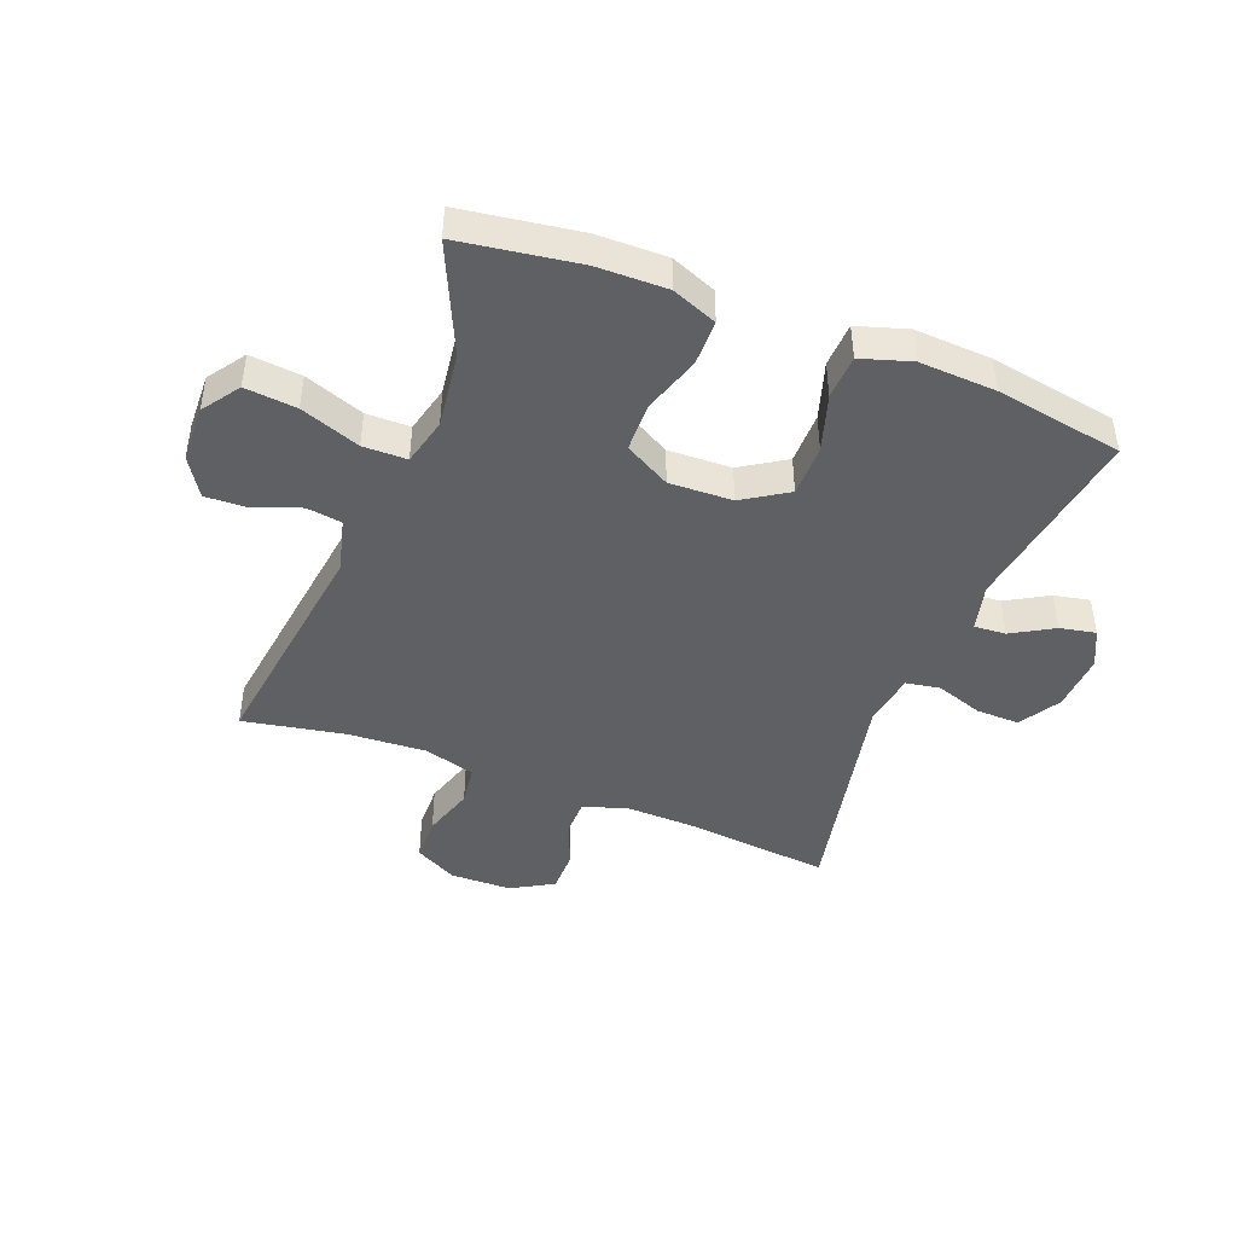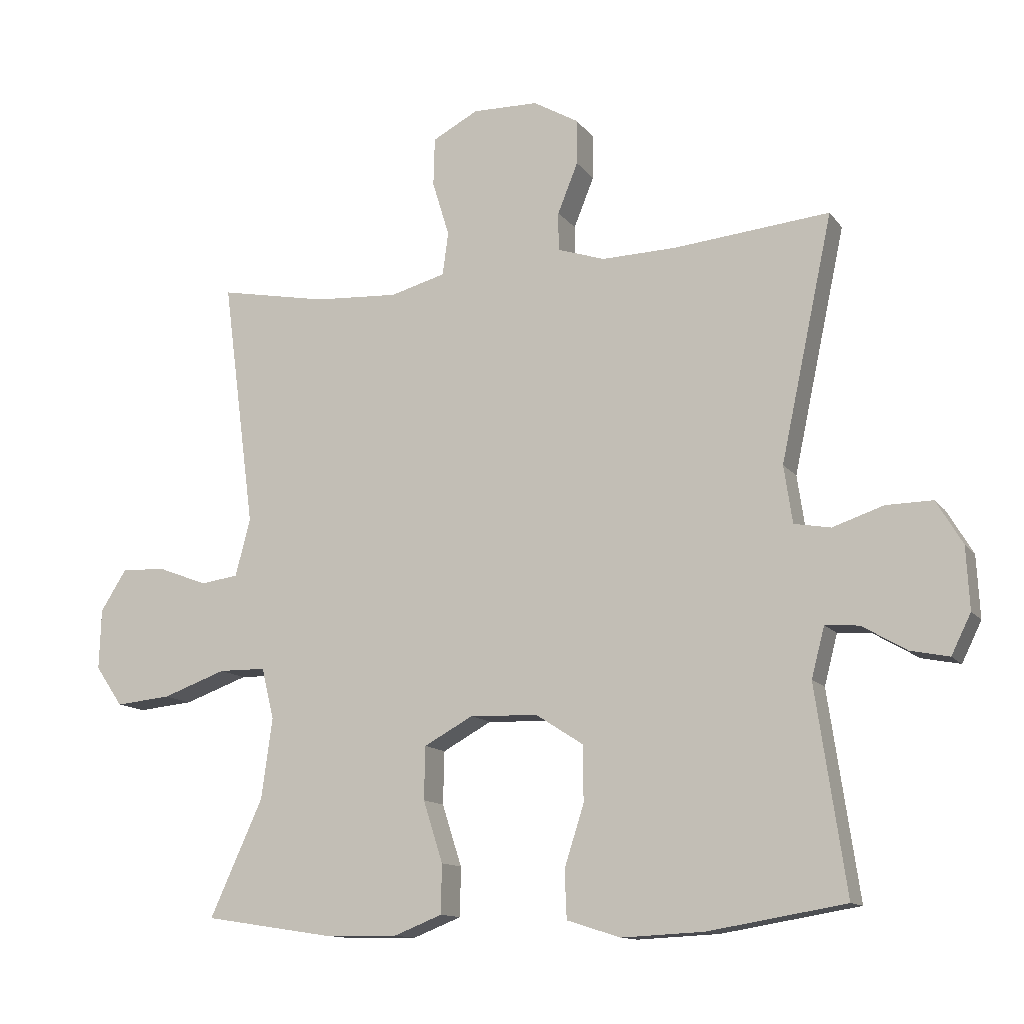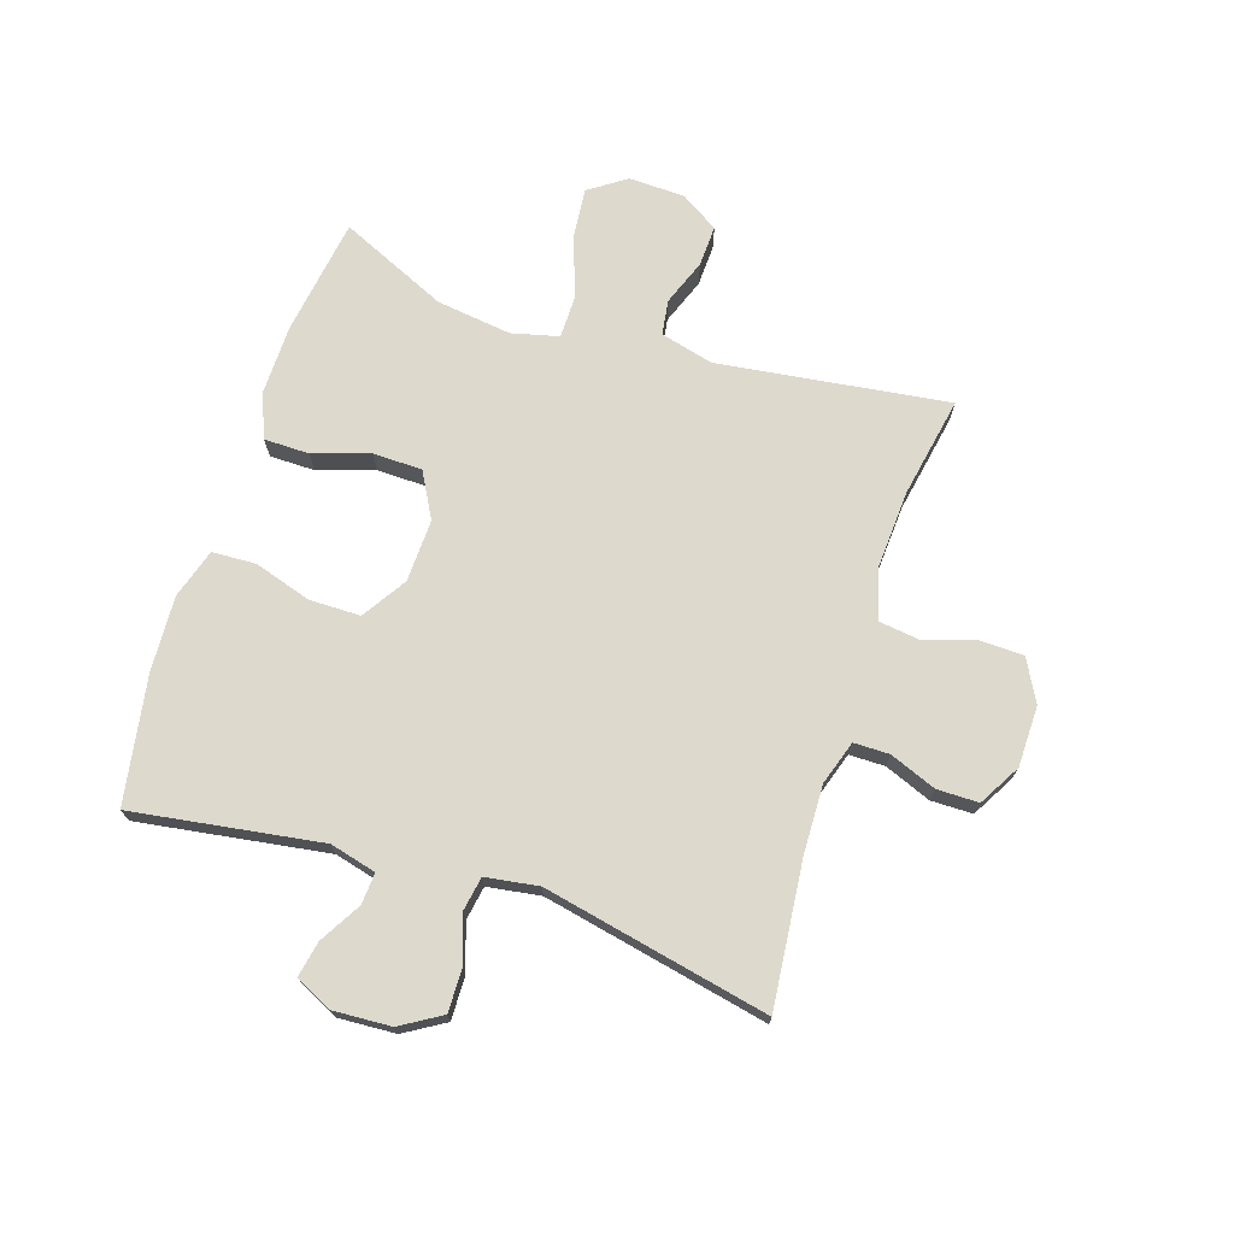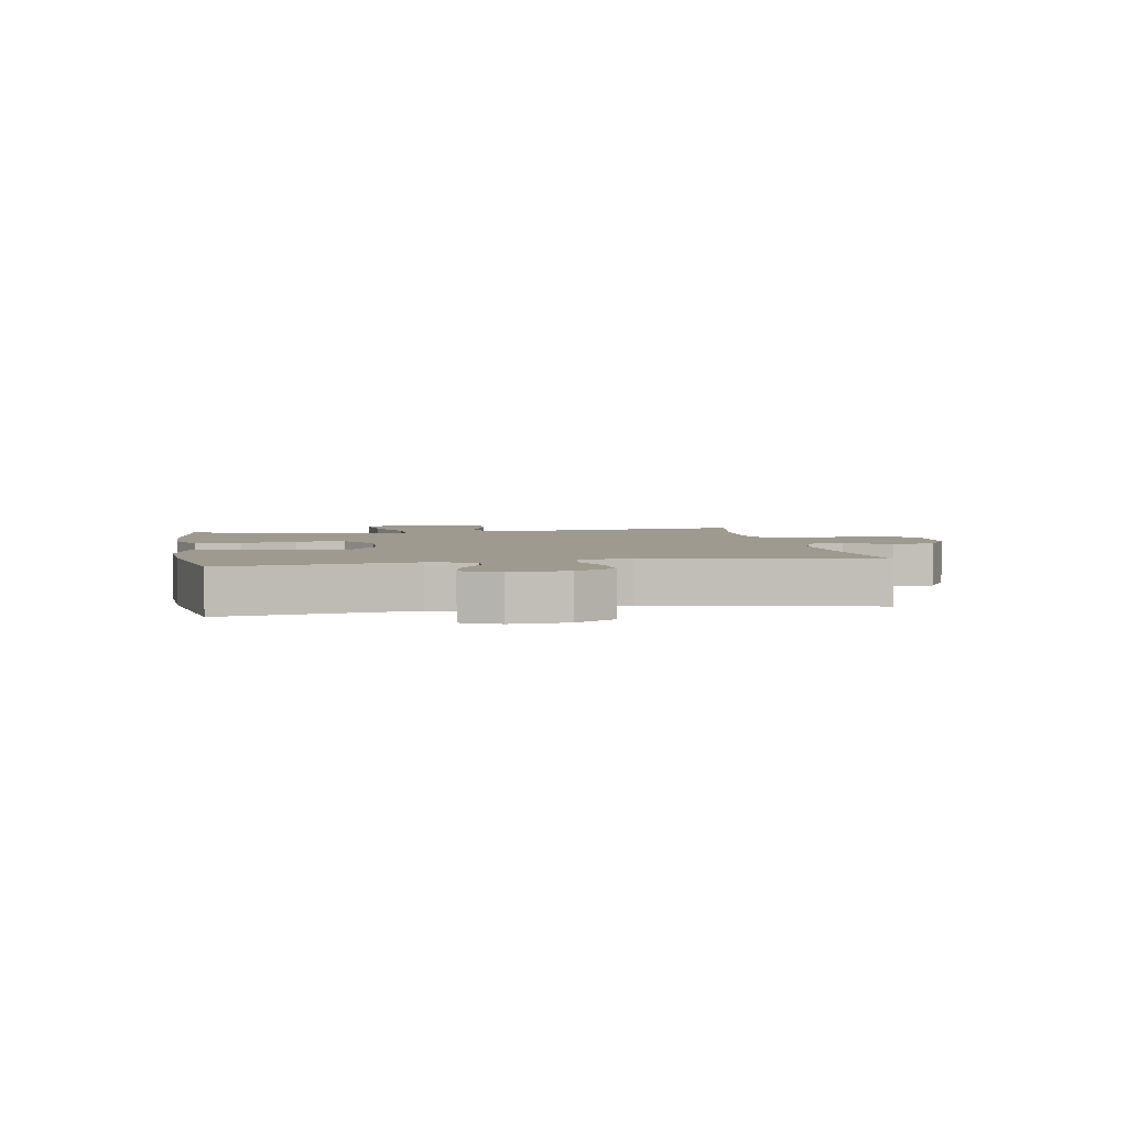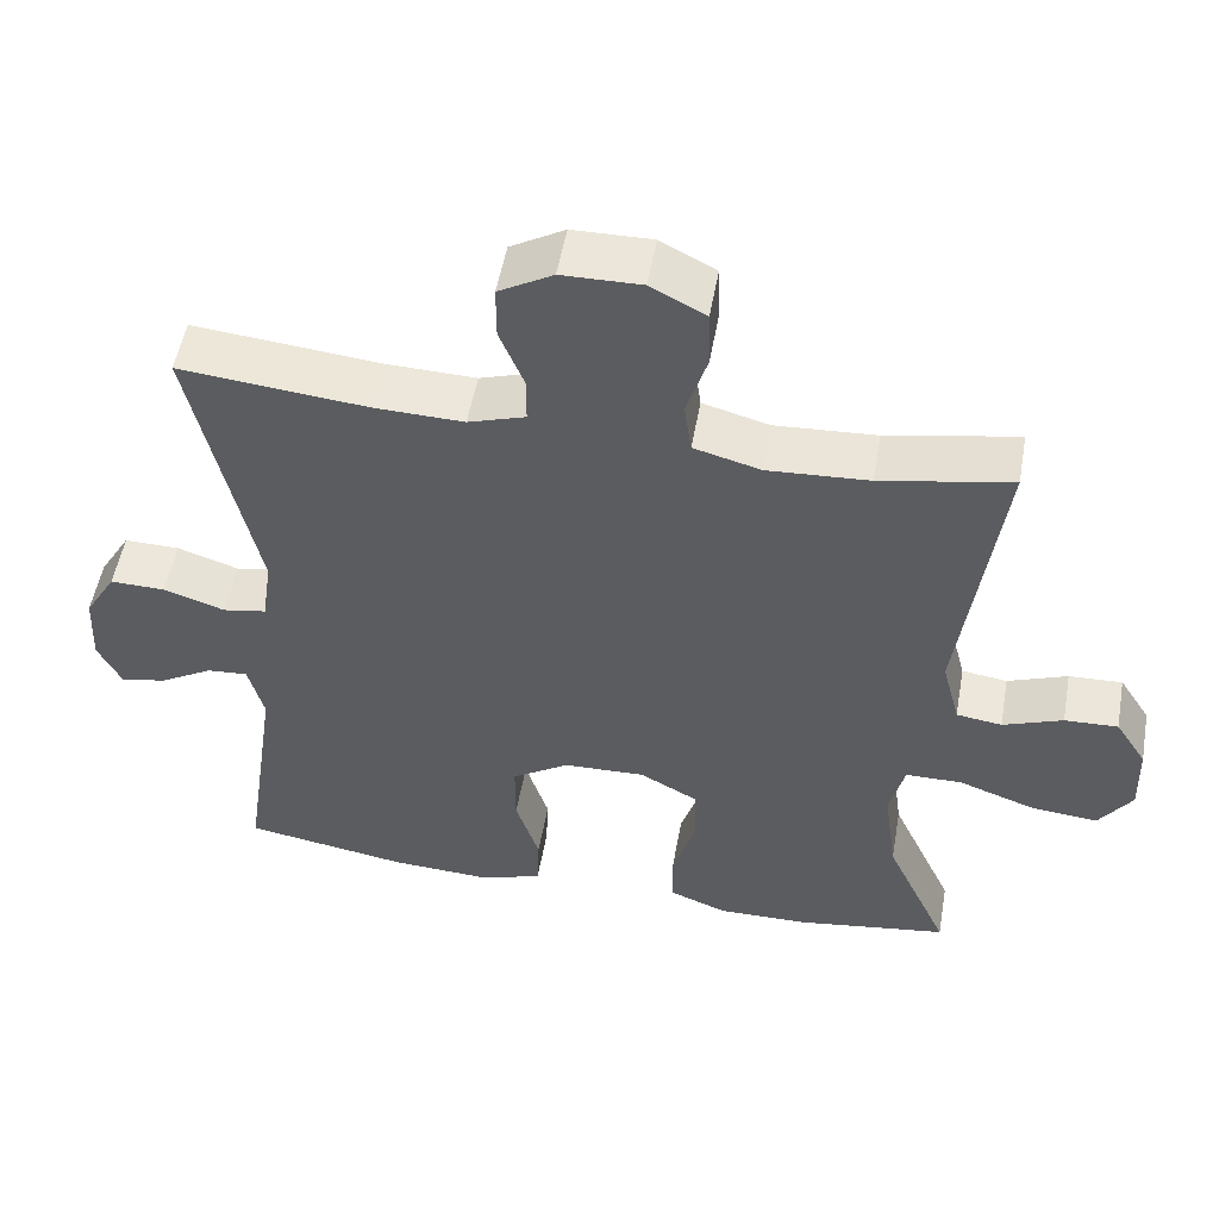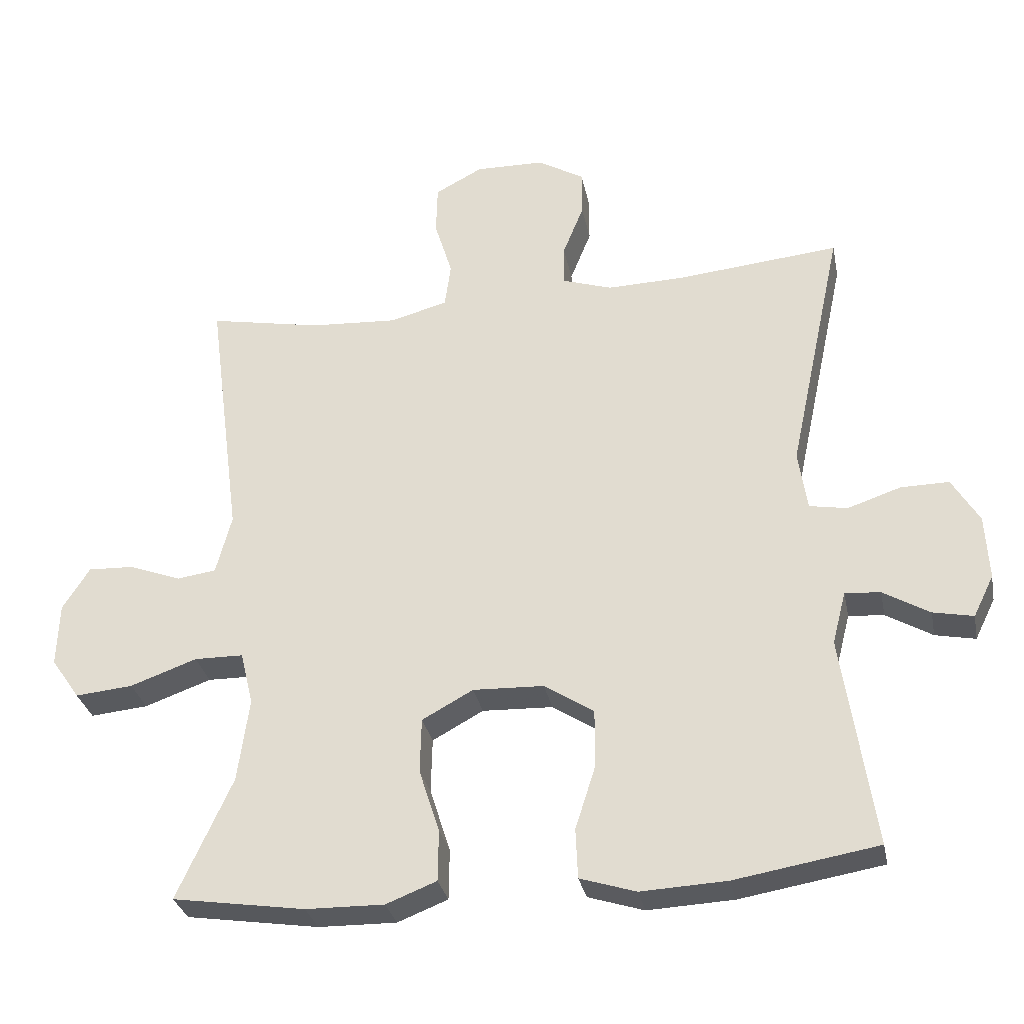
<metadata>
{"format":"obj","ext":"obj","renderer":"f3d","projection":"perspective","resolution":1024,"background":"white","views":[{"elev":-44.5,"azim":158.5,"up":"+Y"},{"elev":-12.6,"azim":-157.6,"up":"+Z"},{"elev":71.9,"azim":-72.3,"up":"+Y"},{"elev":3.6,"azim":-100.3,"up":"+Y"},{"elev":52.9,"azim":10.1,"up":"+Z"},{"elev":-30.8,"azim":-168.7,"up":"+Z"}]}
</metadata>
<code>
v -0.5 0.07 -0.5
v -0.454 0.07 -0.188
v -0.474 0.07 -0.111
v -0.526 0.07 -0.115
v -0.594 0.07 -0.155
v -0.653 0.07 -0.167
v -0.683 0.07 -0.106
v -0.678 0.07 -0.011
v -0.638 0.07 0.056
v -0.567 0.07 0.055
v -0.489 0.07 0.029
v -0.433 0.07 0.039
v -0.42 0.07 0.127
v -0.5 0.07 0.5
v -0.261 0.07 0.477
v -0.147 0.07 0.474
v -0.074 0.07 0.498
v -0.074 0.07 0.557
v -0.105 0.07 0.634
v -0.105 0.07 0.703
v -0.036 0.07 0.743
v 0.065 0.07 0.745
v 0.135 0.07 0.708
v 0.137 0.07 0.634
v 0.111 0.07 0.549
v 0.12 0.07 0.483
v 0.205 0.07 0.46
v 0.334 0.07 0.468
v 0.5 0.07 0.5
v 0.45 0.07 0.119
v 0.473 0.07 0.031
v 0.531 0.07 0.023
v 0.607 0.07 0.052
v 0.675 0.07 0.055
v 0.715 0.07 -0.008
v 0.718 0.07 -0.101
v 0.676 0.07 -0.162
v 0.591 0.07 -0.154
v 0.493 0.07 -0.119
v 0.421 0.07 -0.12
v 0.402 0.07 -0.198
v 0.419 0.07 -0.322
v 0.5 0.07 -0.5
v 0.305 0.07 -0.53
v 0.19 0.07 -0.532
v 0.116 0.07 -0.503
v 0.115 0.07 -0.428
v 0.145 0.07 -0.334
v 0.143 0.07 -0.253
v 0.068 0.07 -0.212
v -0.036 0.07 -0.216
v -0.109 0.07 -0.263
v -0.109 0.07 -0.348
v -0.079 0.07 -0.442
v -0.082 0.07 -0.515
v -0.164 0.07 -0.541
v -0.29 0.07 -0.535
v -0.5 0 -0.5
v -0.454 0 -0.188
v -0.474 0 -0.111
v -0.526 0 -0.115
v -0.594 0 -0.155
v -0.653 0 -0.167
v -0.683 0 -0.106
v -0.678 0 -0.011
v -0.638 0 0.056
v -0.567 0 0.055
v -0.489 0 0.029
v -0.433 0 0.039
v -0.42 0 0.127
v -0.5 0 0.5
v -0.261 0 0.477
v -0.147 0 0.474
v -0.074 0 0.498
v -0.074 0 0.557
v -0.105 0 0.634
v -0.105 0 0.703
v -0.036 0 0.743
v 0.065 0 0.745
v 0.135 0 0.708
v 0.137 0 0.634
v 0.111 0 0.549
v 0.12 0 0.483
v 0.205 0 0.46
v 0.334 0 0.468
v 0.5 0 0.5
v 0.45 0 0.119
v 0.473 0 0.031
v 0.531 0 0.023
v 0.607 0 0.052
v 0.675 0 0.055
v 0.715 0 -0.008
v 0.718 0 -0.101
v 0.676 0 -0.162
v 0.591 0 -0.154
v 0.493 0 -0.119
v 0.421 0 -0.12
v 0.402 0 -0.198
v 0.419 0 -0.322
v 0.5 0 -0.5
v 0.305 0 -0.53
v 0.19 0 -0.532
v 0.116 0 -0.503
v 0.115 0 -0.428
v 0.145 0 -0.334
v 0.143 0 -0.253
v 0.068 0 -0.212
v -0.036 0 -0.216
v -0.109 0 -0.263
v -0.109 0 -0.348
v -0.079 0 -0.442
v -0.082 0 -0.515
v -0.164 0 -0.541
v -0.29 0 -0.535
f 57 1 2
f 56 57 2
f 55 56 2
f 54 55 2
f 53 54 2
f 52 53 2 3
f 51 52 3
f 50 51 3
f 46 47 48
f 45 46 48
f 44 45 48
f 43 44 48
f 42 43 48
f 41 42 48 49
f 40 41 49 50
f 37 38 39
f 36 37 39
f 35 36 39
f 34 35 39
f 33 34 39
f 32 33 39
f 31 32 39 40
f 40 50 3
f 31 40 3
f 30 31 3
f 23 24 25
f 22 23 25
f 21 22 25
f 20 21 25
f 19 20 25
f 18 19 25
f 17 18 25 26
f 16 17 26 27
f 13 14 15
f 15 16 27
f 13 15 27
f 12 13 27
f 9 10 11
f 8 9 11
f 7 8 11
f 6 7 11
f 5 6 11
f 4 5 11
f 4 11 12
f 3 4 12
f 30 3 12
f 29 30 12
f 28 29 12
f 12 27 28
f 59 58 114
f 59 114 113
f 59 113 112
f 59 112 111
f 59 111 110
f 60 59 110 109
f 60 109 108
f 60 108 107
f 105 104 103
f 105 103 102
f 105 102 101
f 105 101 100
f 105 100 99
f 106 105 99 98
f 107 106 98 97
f 96 95 94
f 96 94 93
f 96 93 92
f 96 92 91
f 96 91 90
f 96 90 89
f 97 96 89 88
f 60 107 97
f 60 97 88
f 60 88 87
f 82 81 80
f 82 80 79
f 82 79 78
f 82 78 77
f 82 77 76
f 82 76 75
f 83 82 75 74
f 84 83 74 73
f 72 71 70
f 84 73 72
f 84 72 70
f 84 70 69
f 68 67 66
f 68 66 65
f 68 65 64
f 68 64 63
f 68 63 62
f 68 62 61
f 69 68 61
f 69 61 60
f 69 60 87
f 69 87 86
f 69 86 85
f 85 84 69
f 1 58 59 2
f 2 59 60 3
f 3 60 61 4
f 4 61 62 5
f 5 62 63 6
f 6 63 64 7
f 7 64 65 8
f 8 65 66 9
f 9 66 67 10
f 10 67 68 11
f 11 68 69 12
f 12 69 70 13
f 13 70 71 14
f 14 71 72 15
f 15 72 73 16
f 16 73 74 17
f 17 74 75 18
f 18 75 76 19
f 19 76 77 20
f 20 77 78 21
f 21 78 79 22
f 22 79 80 23
f 23 80 81 24
f 24 81 82 25
f 25 82 83 26
f 26 83 84 27
f 27 84 85 28
f 28 85 86 29
f 29 86 87 30
f 30 87 88 31
f 31 88 89 32
f 32 89 90 33
f 33 90 91 34
f 34 91 92 35
f 35 92 93 36
f 36 93 94 37
f 37 94 95 38
f 38 95 96 39
f 39 96 97 40
f 40 97 98 41
f 41 98 99 42
f 42 99 100 43
f 43 100 101 44
f 44 101 102 45
f 45 102 103 46
f 46 103 104 47
f 47 104 105 48
f 48 105 106 49
f 49 106 107 50
f 50 107 108 51
f 51 108 109 52
f 52 109 110 53
f 53 110 111 54
f 54 111 112 55
f 55 112 113 56
f 56 113 114 57
f 57 114 58 1

</code>
